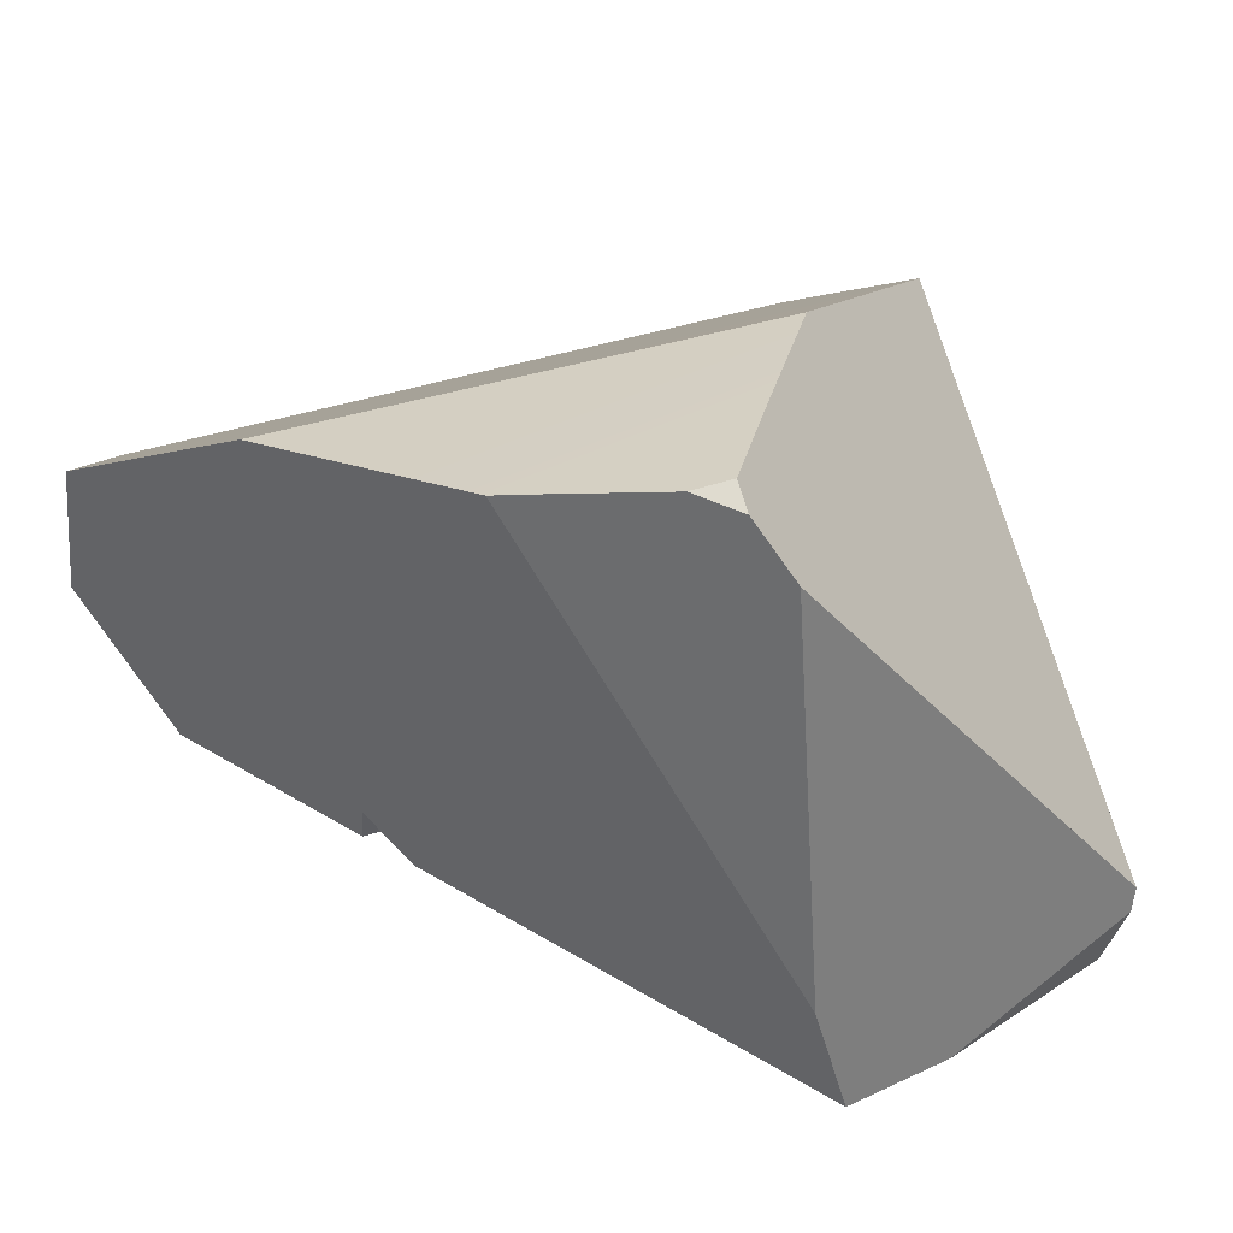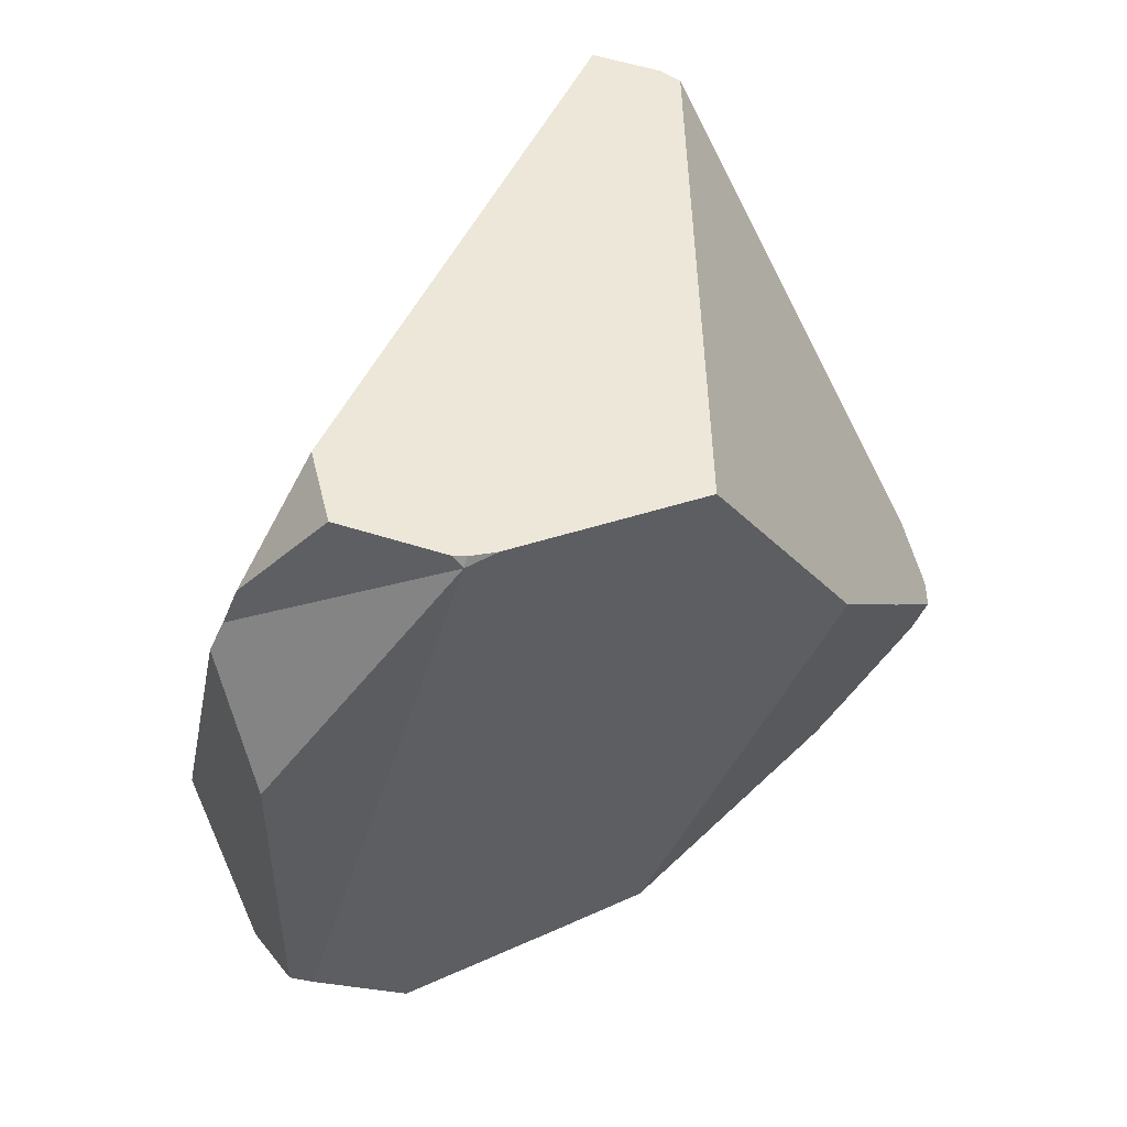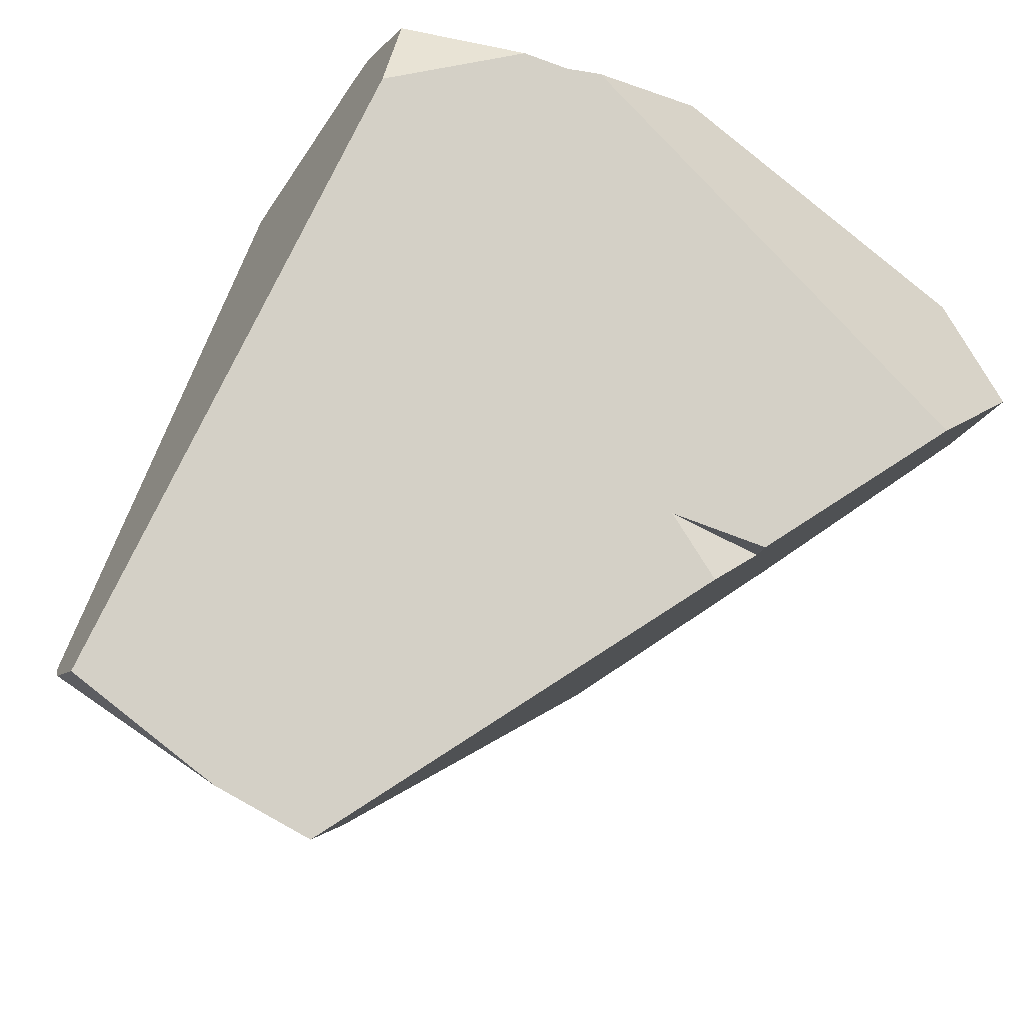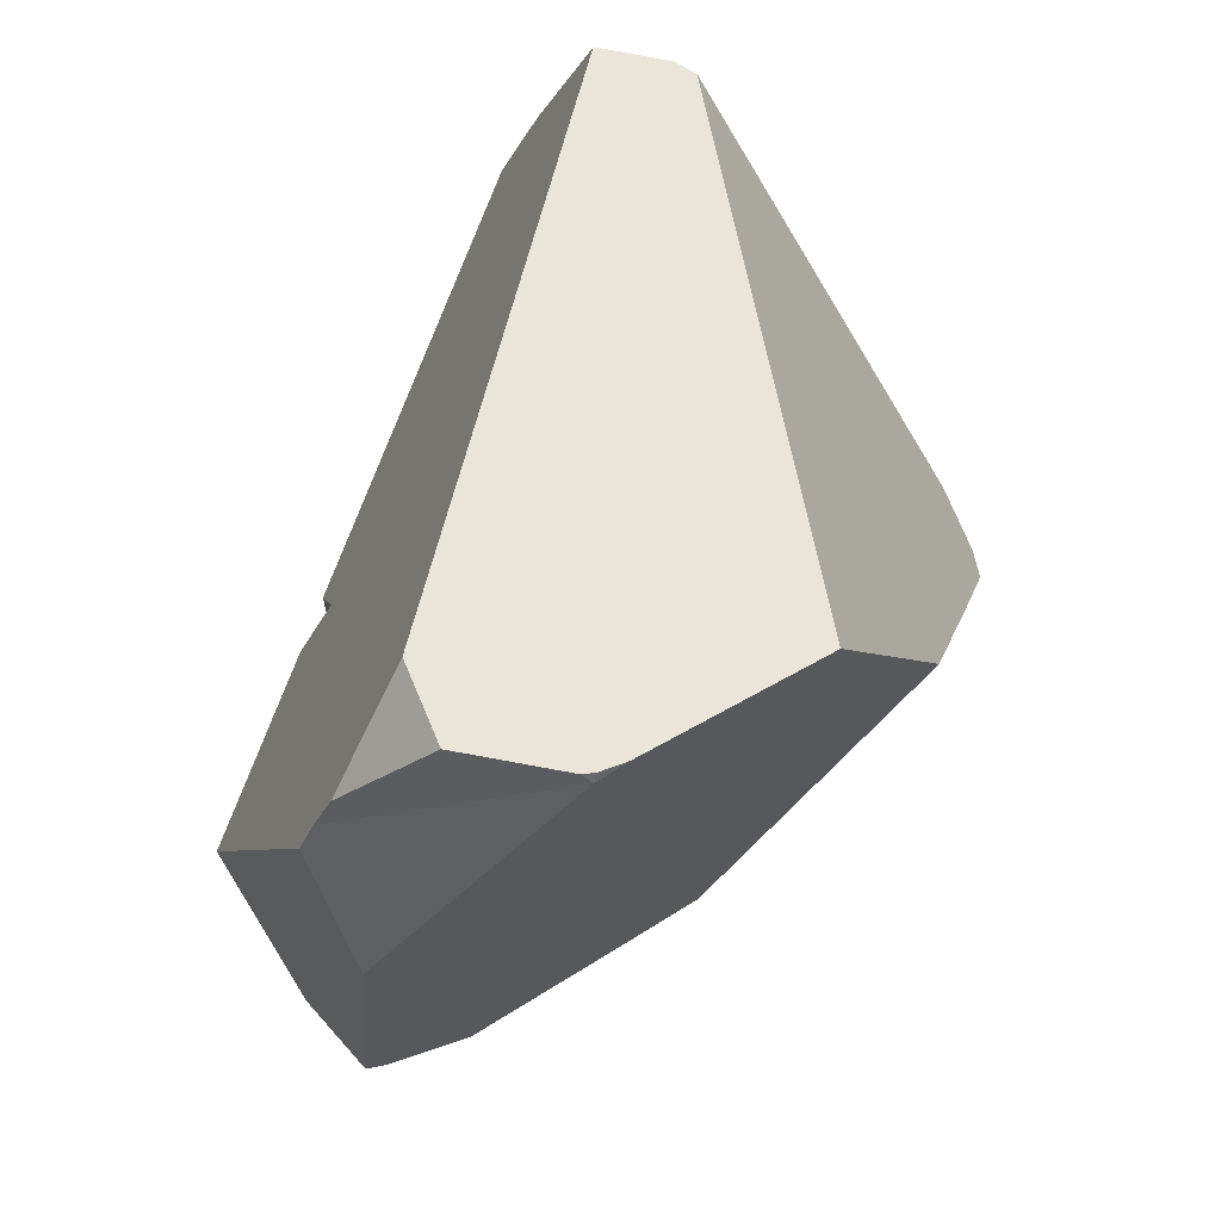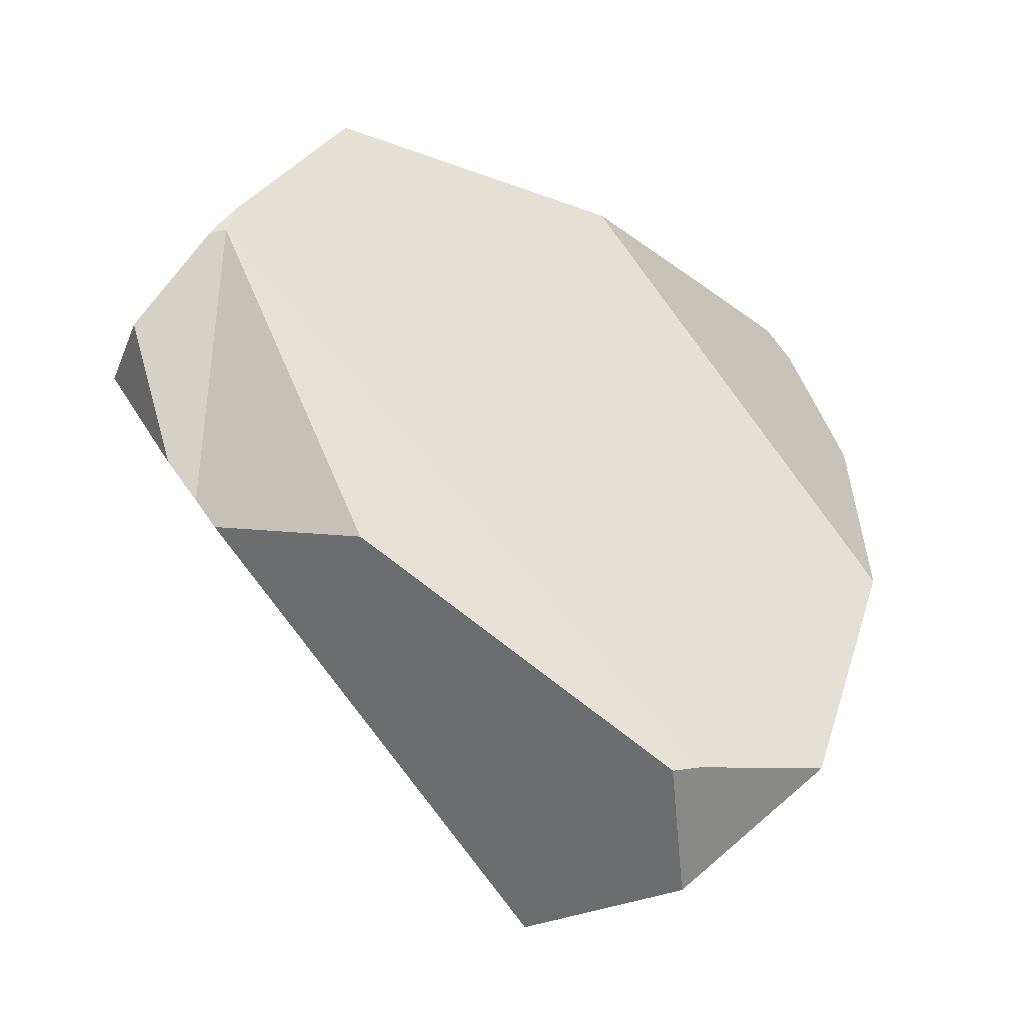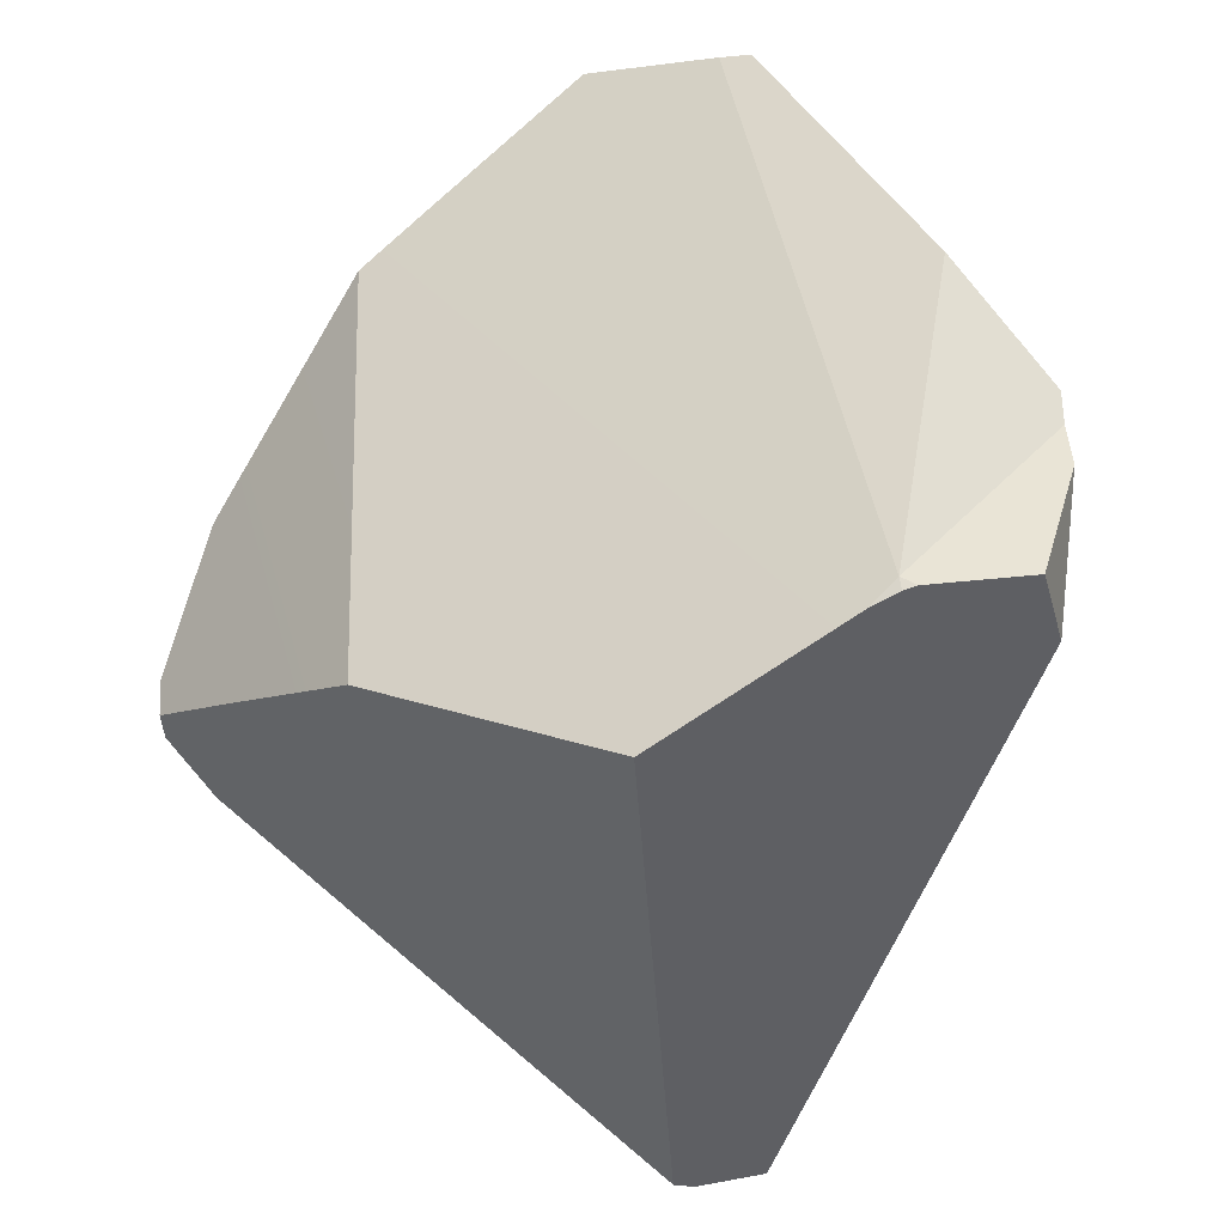
<metadata>
{"format":"obj","ext":"obj","renderer":"f3d","projection":"perspective","resolution":1024,"background":"white","views":[{"elev":-21.0,"azim":63.7,"up":"+Z"},{"elev":29.8,"azim":-5.4,"up":"+Y"},{"elev":-28.7,"azim":-120.0,"up":"+Z"},{"elev":45.0,"azim":-15.0,"up":"+Y"},{"elev":53.0,"azim":-58.2,"up":"+Z"},{"elev":65.0,"azim":155.1,"up":"+Z"}]}
</metadata>
<code>
v 0.6898 -0.7807 0.9733
v 0.8367 -0.1936 1.187
v 0.6673 -0.7645 0.9849
v 0.8367 -0.1936 1.187
v 0.6898 -0.7807 0.9733
v 0.9498 -0.8102 0.8688
v 1.186 -0.3483 0.993
v 1.056 -0.1719 1.119
v 0.8669 -0.1828 1.181
v 0.8367 -0.1936 1.187
v 0.8669 -0.1828 1.181
v 0.8396 -0.183 1.186
v 0.8367 -0.1936 1.187
v 0.8396 -0.183 1.186
v 0.838 -0.1829 1.186
v 0.8266 -0.1822 1.185
v 0.8367 -0.1936 1.187
v 0.8266 -0.1822 1.185
v 0.6323 -0.2959 1.084
v 0.6323 -0.2959 1.084
v 0.6196 -0.3261 1.08
v 0.8367 -0.1936 1.187
v 0.6193 -0.3251 1.08
v 0.6193 -0.3251 1.08
v 0.6323 -0.2959 1.084
v 0.5828 -0.5995 0.8315
v 0.6196 -0.3261 1.08
v 0.6193 -0.3251 1.08
v 0.5828 -0.5995 0.8315
v 0.6563 -0.4557 1.116
v 0.6563 -0.4557 1.116
v 0.6603 -0.5685 1.068
v 0.6563 -0.4557 1.116
v 0.6673 -0.7645 0.9849
v 0.6603 -0.5685 1.068
v 0.6463 -0.786 0.9138
v 0.6898 -0.7807 0.9733
v 0.6673 -0.7645 0.9849
v 0.6463 -0.786 0.9138
v 0.6808 -0.8188 0.8781
v 0.7652 -0.8415 0.9194
v 0.7652 -0.8415 0.9194
v 0.783 -0.8559 0.9067
v 0.9498 -0.8102 0.8688
v 0.783 -0.8559 0.9067
v 0.7183 -0.5522 0.6657
v 1.031 -0.7876 0.8502
v 1.205 -0.3744 0.9743
v 1.031 -0.7876 0.8502
v 1.205 -0.3744 0.9743
v 1.286 -0.3853 0.6666
v 1.186 -0.3483 0.993
v 1.291 -0.3949 0.669
v 1.221 -0.3929 0.6029
v 1.286 -0.3853 0.6666
v 1.291 -0.3949 0.669
v 1.285 -0.3832 0.666
v 1.244 -0.3026 0.6457
v 1.162 -0.3578 0.5543
v 1.196 -0.2073 0.6216
v 1.064 -0.3001 0.4744
v 1.129 -0.07467 0.5881
v 0.9919 -0.1093 0.4495
v 1.001 -0.09738 0.4609
v 1.093 -0.00452 0.5704
v 1.023 -0.06771 0.4892
v 1.075 0.0004978 0.5543
v 1.076 0.001042 0.5549
v 1.076 0.001042 0.5549
v 0.8216 -0.08653 0.8754
v 1.093 -0.00452 0.5704
v 1.01 0.01137 0.5307
v 0.8216 -0.08653 0.8754
v 1.01 0.01137 0.5307
v 1.01 0.009184 0.5291
v 0.7151 -0.4555 0.6827
v 0.8044 -0.09543 0.9067
v 0.7892 -0.1034 0.9346
v 0.7177 -0.1404 1.065
v 0.686 -0.1914 1.081
v 0.7161 -0.1413 1.068
v 0.7177 -0.1404 1.065
v 0.7161 -0.1413 1.068
v 0.8266 -0.1822 1.185
v 0.8669 -0.1828 1.181
v 0.7892 -0.1034 0.9346
v 0.8044 -0.09543 0.9067
v 1.064 -0.135 0.9981
v 1.056 -0.1719 1.119
v 1.056 -0.1719 1.119
v 1.064 -0.135 0.9981
v 1.087 -0.03255 0.6622
v 1.087 -0.03255 0.6622
v 1.129 -0.07467 0.5881
v 1.093 -0.00452 0.5704
v 1.196 -0.2073 0.6216
v 1.244 -0.3026 0.6457
v 1.285 -0.3832 0.666
v 0.838 -0.1829 1.186
v 0.8396 -0.183 1.186
v 0.7277 -0.1661 1.147
v 0.7277 -0.1661 1.147
v 0.6464 -0.2572 1.097
v 0.6464 -0.2572 1.097
v 0.6464 -0.2572 1.097
v 0.7277 -0.1661 1.147
v 0.686 -0.1914 1.081
v 0.7161 -0.1413 1.068
v 0.5781 -0.6347 0.7995
v 0.685 -0.5383 0.6549
v 0.5728 -0.6741 0.7639
v 0.5728 -0.6741 0.7639
v 0.685 -0.5383 0.6549
v 0.5809 -0.6913 0.7776
v 0.5809 -0.6913 0.7776
v 0.5781 -0.6347 0.7995
v 0.5728 -0.6741 0.7639
v 0.6371 -0.7954 0.8827
v 0.6317 -0.801 0.8643
v 0.6747 -0.8166 0.8764
v 0.6371 -0.7954 0.8827
v 0.6317 -0.801 0.8643
v 0.6808 -0.8188 0.8781
v 0.6747 -0.8166 0.8764
v 0.783 -0.8559 0.9067
v 0.7156 -0.5012 0.6251
v 0.7887 -0.4127 0.554
v 0.7156 -0.5012 0.6251
v 0.7887 -0.4127 0.554
v 1.209 -0.6264 0.7203
v 1.217 -0.6423 0.7329
v 1.228 -0.6641 0.7502
v 1.228 -0.6641 0.7502
v 1.272 -0.4447 0.8618
v 1.031 -0.7876 0.8502
v 1.285 -0.4578 0.8409
v 1.256 -0.6318 0.7469
v 1.317 -0.4911 0.7865
v 1.319 -0.4934 0.7827
v 1.264 -0.6211 0.7457
v 1.338 -0.5132 0.7503
v 1.326 -0.5479 0.7379
v 1.338 -0.5132 0.7503
v 1.326 -0.5479 0.7379
v 1.34 -0.5046 0.7222
v 1.34 -0.5046 0.7222
v 1.319 -0.4934 0.7827
v 1.338 -0.5132 0.7503
v 1.317 -0.4911 0.7865
v 1.285 -0.4578 0.8409
v 1.319 -0.4508 0.6831
v 1.292 -0.3981 0.6698
v 1.272 -0.4447 0.8618
v 1.205 -0.3744 0.9743
v 1.292 -0.3981 0.6698
v 1.305 -0.4425 0.6715
v 1.305 -0.4425 0.6715
v 1.326 -0.5479 0.7379
v 1.221 -0.3929 0.6029
v 1.34 -0.5046 0.7222
v 1.319 -0.4508 0.6831
v 1.319 -0.4508 0.6831
v 1.094 -0.4043 0.5447
v 1.162 -0.3578 0.5543
v 1.064 -0.3001 0.4744
v 1.03 -0.2798 0.4462
v 1.094 -0.4043 0.5447
v 0.9717 -0.2255 0.4035
v 1.03 -0.2798 0.4462
v 0.8508 -0.3374 0.4936
v 0.9557 -0.2104 0.3916
v 0.9557 -0.2104 0.3916
v 0.9607 -0.1934 0.4004
v 0.9717 -0.2255 0.4035
v 0.9557 -0.2104 0.3916
v 0.8508 -0.3374 0.4936
v 0.9607 -0.1934 0.4004
v 0.9653 -0.1776 0.4084
v 0.9653 -0.1776 0.4084
v 1.03 -0.2798 0.4462
v 0.9807 -0.1252 0.4352
v 0.9813 -0.1233 0.4361
v 0.9919 -0.1093 0.4495
v 0.9813 -0.1233 0.4361
v 0.9857 -0.103 0.4504
v 1.001 -0.09738 0.4609
v 1.006 -0.009373 0.5161
v 1.006 -0.009373 0.5161
v 0.9857 -0.103 0.4504
v 1.01 0.009184 0.5291
v 1.075 0.0004978 0.5543
v 1.023 -0.06771 0.4892
v 1.01 0.01137 0.5307
v 1.076 0.001042 0.5549
v 0.9807 -0.1252 0.4352
v 1.199 -0.6069 0.7049
v 1.209 -0.6264 0.7203
v 1.199 -0.6069 0.7049
v 1.264 -0.6211 0.7457
v 1.256 -0.6318 0.7469
v 1.217 -0.6423 0.7329
v 1.228 -0.6641 0.7502
v 0.9813 -0.1233 0.4361
v 0.6317 -0.801 0.8643
v 0.7151 -0.4555 0.6827
v 0.7183 -0.5522 0.6657
v 0.685 -0.5383 0.6549
v 0.7151 -0.4555 0.6827
v 0.7156 -0.5012 0.6251
v 0.7183 -0.5522 0.6657
f 1 2 3
f 4 5 6
f 7 4 6
f 8 4 7
f 9 4 8
f 10 11 12
f 13 14 15
f 13 15 16
f 17 18 19
f 20 21 22
f 20 23 21
f 24 25 26
f 27 28 29
f 27 29 30
f 22 21 31
f 32 2 33
f 3 2 32
f 34 35 36
f 37 38 39
f 37 39 40
f 41 37 40
f 6 5 42
f 6 42 43
f 44 45 46
f 44 46 47
f 48 6 49
f 7 6 48
f 50 51 52
f 51 50 53
f 54 55 56
f 54 57 55
f 54 58 57
f 59 58 54
f 59 60 58
f 61 60 59
f 61 62 60
f 63 62 61
f 64 62 63
f 64 65 62
f 66 65 64
f 65 66 67
f 65 67 68
f 69 70 71
f 72 70 69
f 73 74 75
f 73 75 76
f 76 77 73
f 76 78 77
f 76 79 78
f 80 79 76
f 81 79 80
f 82 83 84
f 82 84 85
f 82 85 86
f 86 85 87
f 85 88 87
f 85 89 88
f 90 52 91
f 91 52 92
f 93 70 88
f 71 70 93
f 92 94 95
f 94 92 96
f 96 92 52
f 52 97 96
f 52 98 97
f 52 51 98
f 70 87 88
f 85 84 99
f 85 99 100
f 84 83 101
f 102 19 18
f 103 19 102
f 104 76 25
f 80 76 104
f 105 106 107
f 107 106 108
f 26 25 76
f 76 109 26
f 110 109 76
f 110 111 109
f 112 113 114
f 115 116 117
f 115 29 116
f 115 118 29
f 118 115 119
f 120 121 122
f 39 121 120
f 29 118 36
f 36 35 29
f 30 29 35
f 39 120 40
f 46 123 124
f 46 45 123
f 125 41 40
f 46 124 114
f 114 113 46
f 126 76 127
f 46 128 129
f 130 46 129
f 131 46 130
f 131 47 46
f 132 47 131
f 133 134 135
f 133 136 134
f 137 136 133
f 137 138 136
f 137 139 138
f 140 139 137
f 140 141 139
f 142 141 140
f 143 144 145
f 146 147 148
f 146 149 147
f 146 150 149
f 151 150 146
f 152 150 151
f 150 152 153
f 153 152 53
f 53 50 153
f 135 134 154
f 155 54 56
f 156 54 155
f 157 158 159
f 157 160 158
f 161 160 157
f 155 162 156
f 159 158 163
f 159 163 164
f 164 163 165
f 163 166 165
f 167 168 169
f 170 168 167
f 168 170 171
f 172 173 174
f 175 176 177
f 177 176 178
f 173 179 174
f 179 180 174
f 181 180 179
f 61 180 181
f 182 61 181
f 63 61 182
f 183 184 185
f 183 185 186
f 185 187 186
f 76 188 189
f 76 75 188
f 187 190 191
f 191 192 187
f 192 186 187
f 190 193 191
f 193 194 191
f 76 189 195
f 178 76 195
f 178 176 76
f 127 76 176
f 196 129 170
f 130 129 196
f 197 198 199
f 200 197 199
f 201 197 200
f 202 201 200
f 198 158 199
f 198 163 158
f 170 167 196
f 195 189 203
f 114 124 204
f 205 206 207
f 208 209 210

</code>
